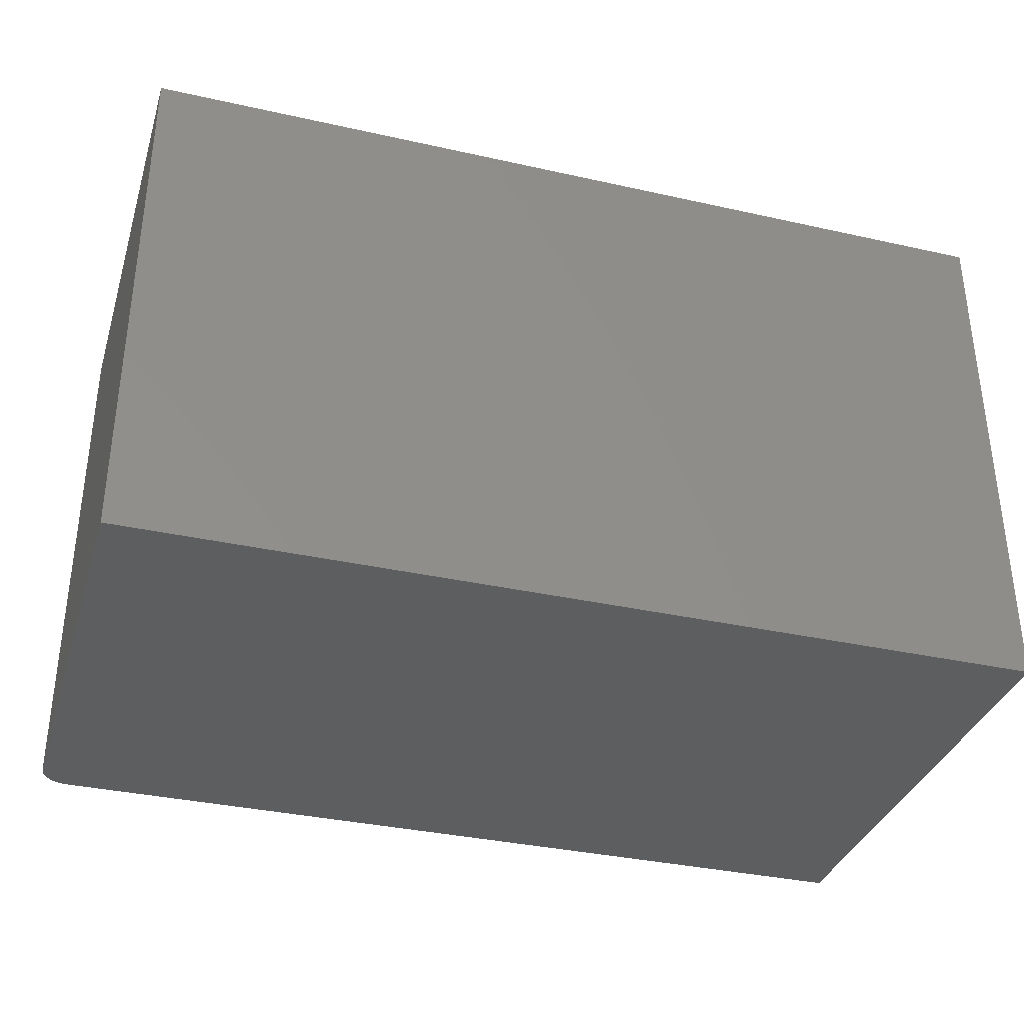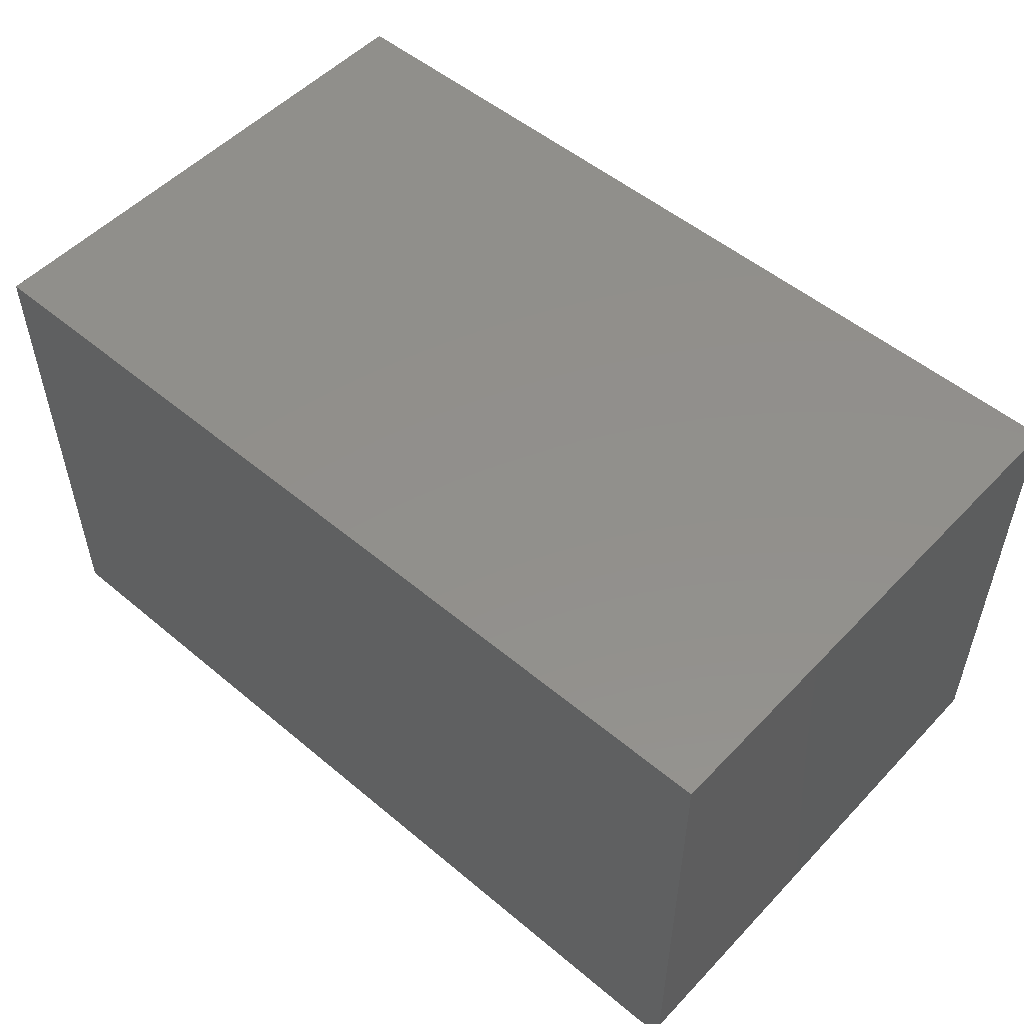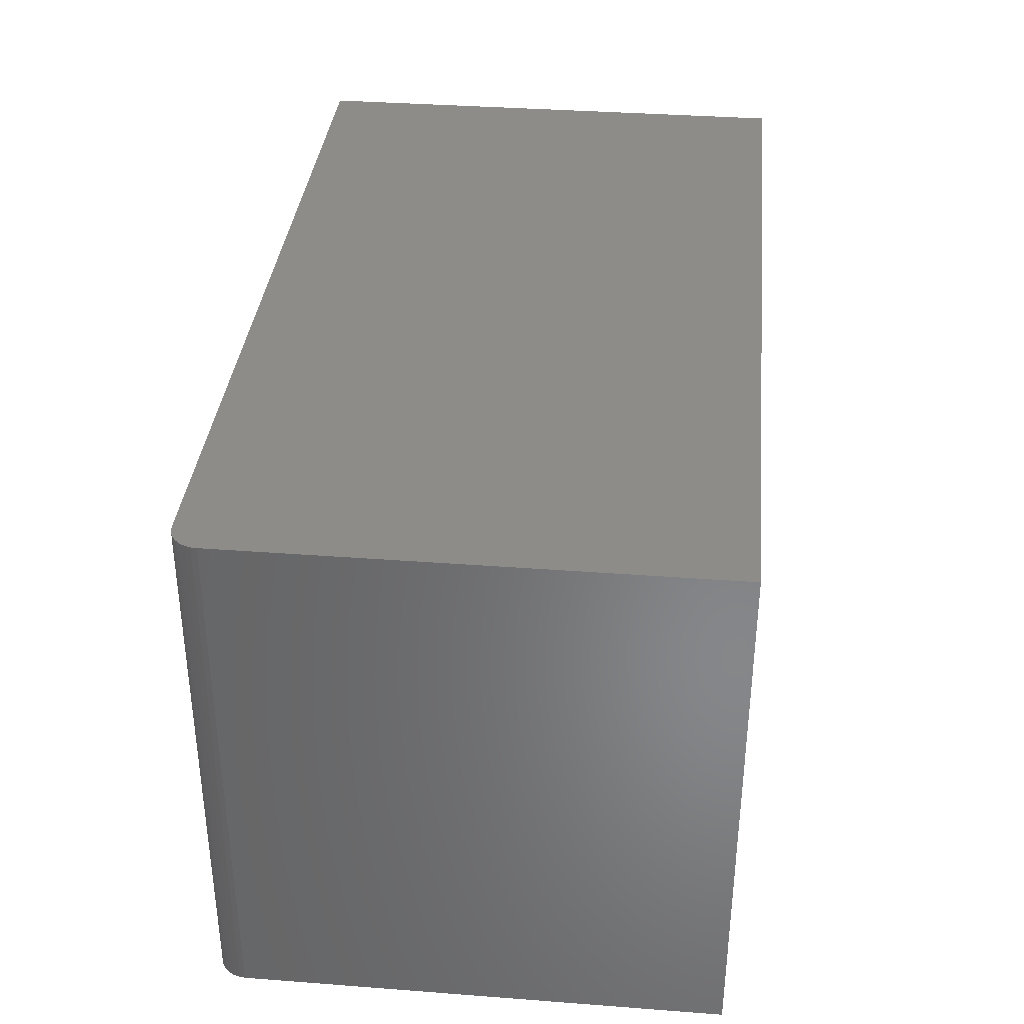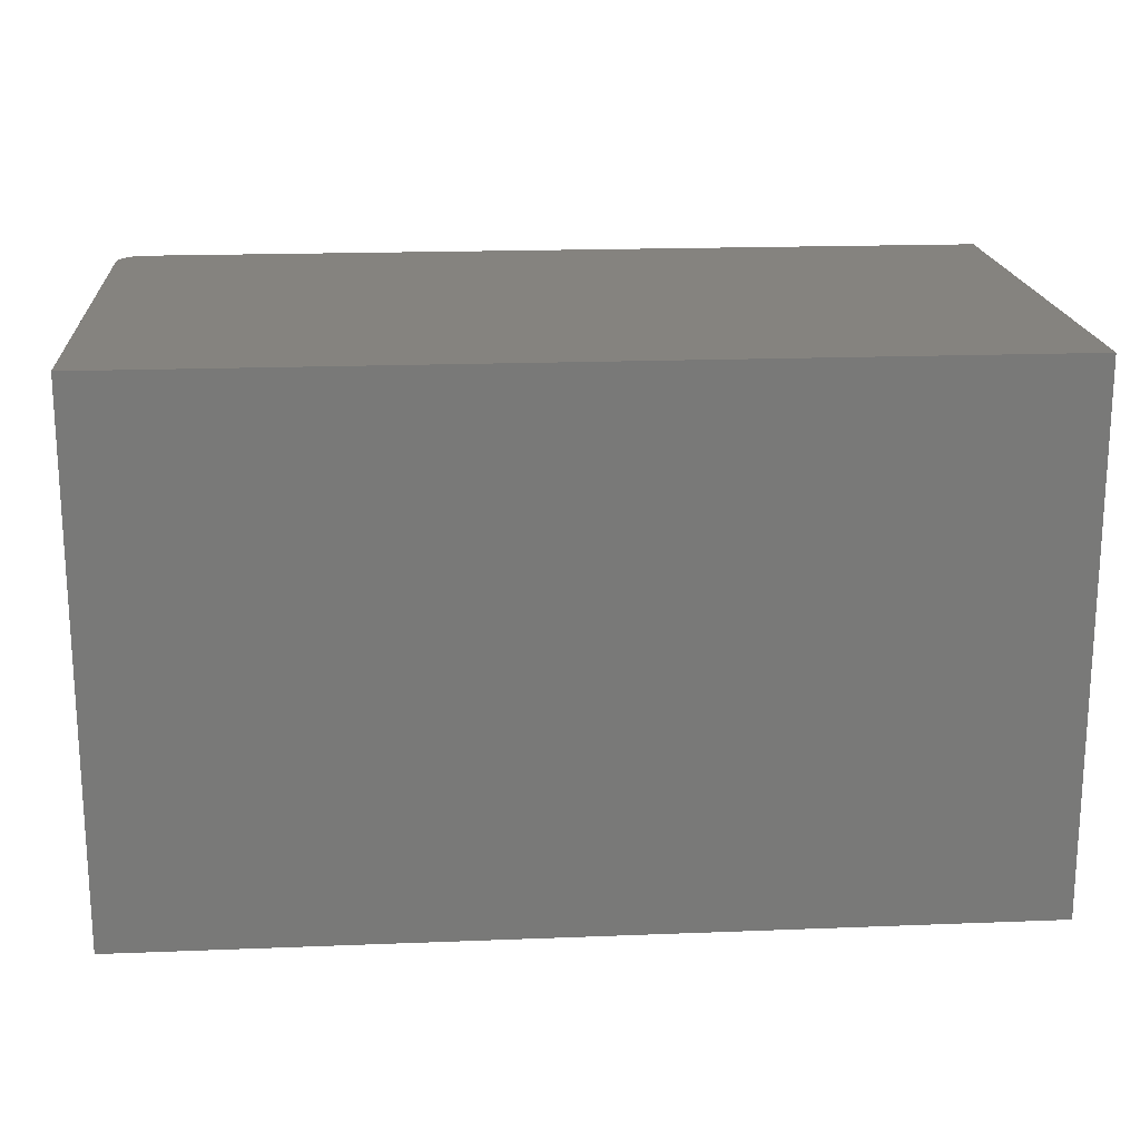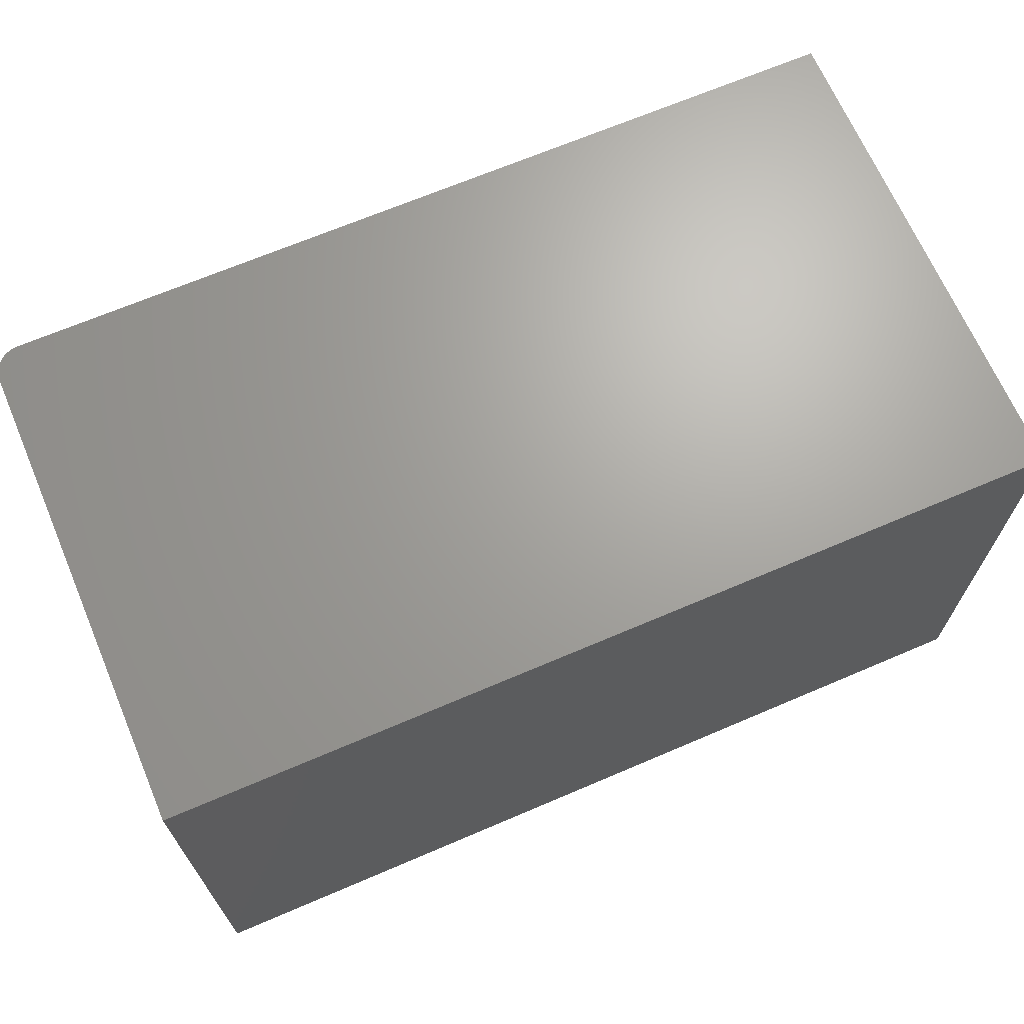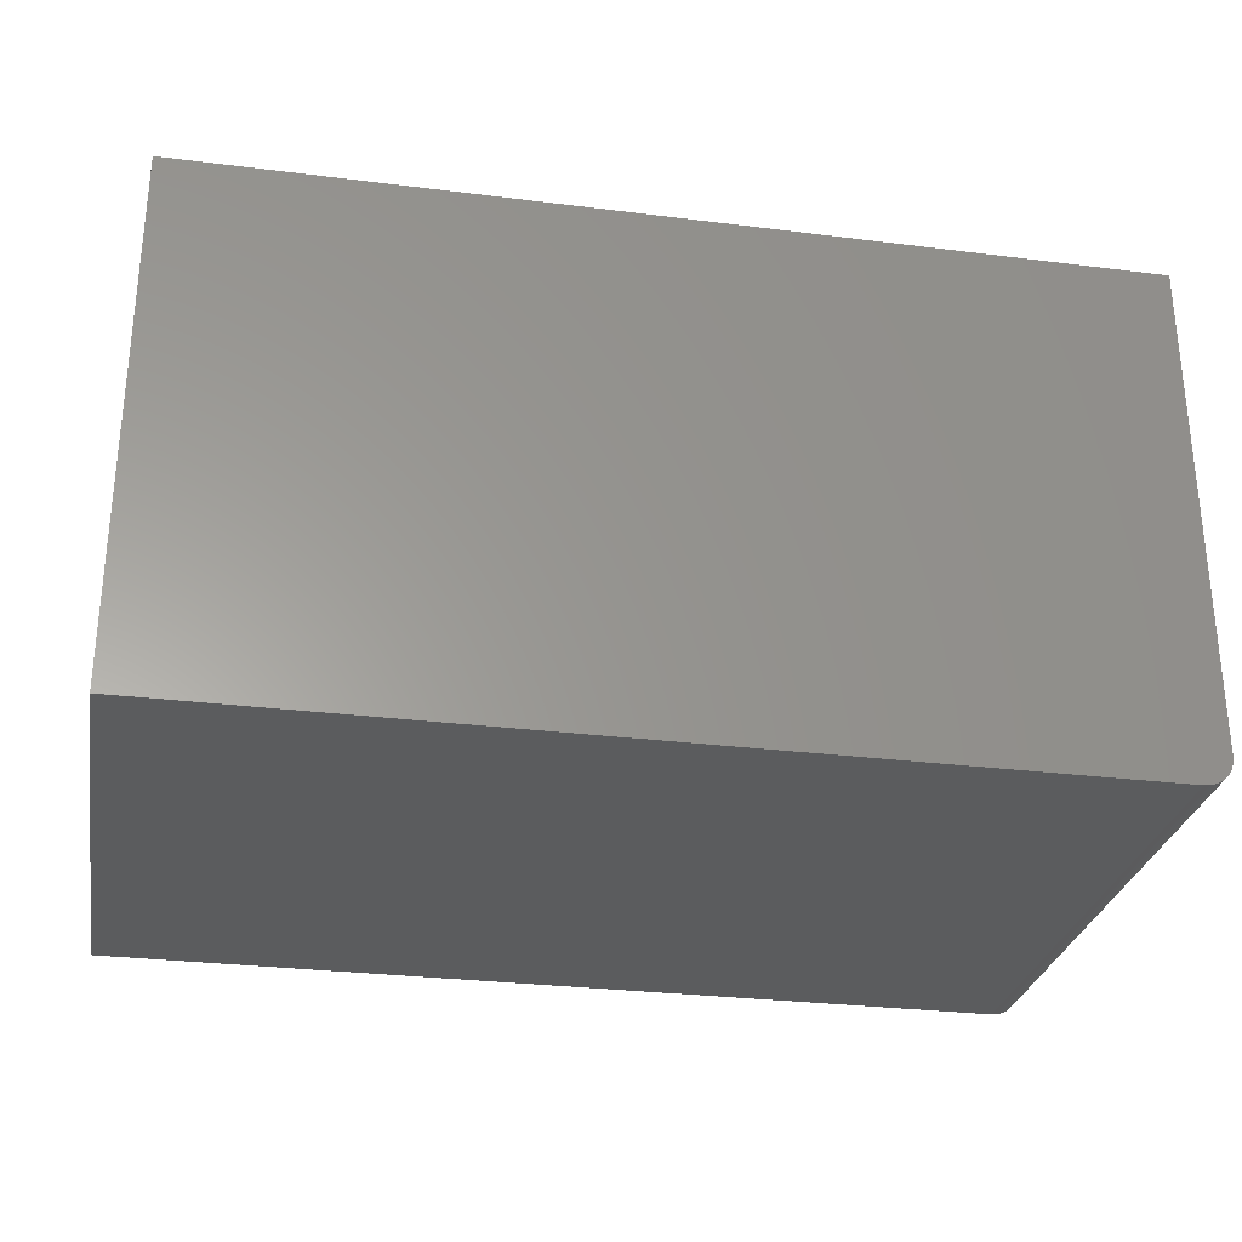
<metadata>
{"format":"stl","ext":"stl","renderer":"f3d","projection":"perspective","resolution":1024,"background":"white","views":[{"elev":-34.9,"azim":163.4,"up":"+Z"},{"elev":52.3,"azim":42.0,"up":"+Y"},{"elev":35.9,"azim":95.7,"up":"+Z"},{"elev":18.6,"azim":175.7,"up":"+Z"},{"elev":67.8,"azim":156.8,"up":"+Z"},{"elev":-28.9,"azim":-10.6,"up":"+Y"}]}
</metadata>
<code>
# stl→obj: 24 verts, 44 faces
v 0 -0.2109 0
v 0.7266 -0.2109 -4.449e-17
v 2.755e-17 -0.2109 0.45
v 0.7266 -0.2109 0.45
v 0.7461 -0.2005 0.45
v 0.7355 -0.2092 0.45
v 0.7396 -0.207 0.45
v 0.7431 -0.2041 0.45
v 2.755e-17 0.2109 0.45
v 0.7311 -0.2105 0.45
v 0.75 0.2109 0.45
v 0.7482 -0.1965 0.45
v 0.7495 -0.1921 0.45
v 0.75 -0.1875 0.45
v 0.75 -0.1875 -4.592e-17
v 0.75 0.2109 -4.592e-17
v 0.7495 -0.1921 -4.59e-17
v 0.7482 -0.1965 -4.582e-17
v 0.7461 -0.2005 -4.568e-17
v 0.7431 -0.2041 -4.55e-17
v 0.7396 -0.207 -4.529e-17
v 0.7355 -0.2092 -4.504e-17
v 0.7311 -0.2105 -4.477e-17
v 0 0.2109 0
f 1 2 3
f 3 2 4
f 5 6 7
f 5 7 8
f 9 3 4
f 9 4 10
f 9 10 11
f 10 6 5
f 10 5 12
f 10 12 13
f 10 13 14
f 10 14 11
f 15 16 14
f 14 16 11
f 15 17 18
f 16 15 18
f 16 18 19
f 16 19 20
f 16 20 21
f 16 21 22
f 16 22 23
f 16 23 2
f 16 2 1
f 16 1 24
f 15 14 17
f 17 14 13
f 17 13 18
f 18 13 12
f 18 12 19
f 19 12 5
f 19 5 20
f 20 5 8
f 20 8 21
f 21 8 7
f 21 7 22
f 22 7 6
f 22 6 23
f 23 6 10
f 23 10 2
f 2 10 4
f 24 9 16
f 16 9 11
f 3 9 1
f 1 9 24

</code>
